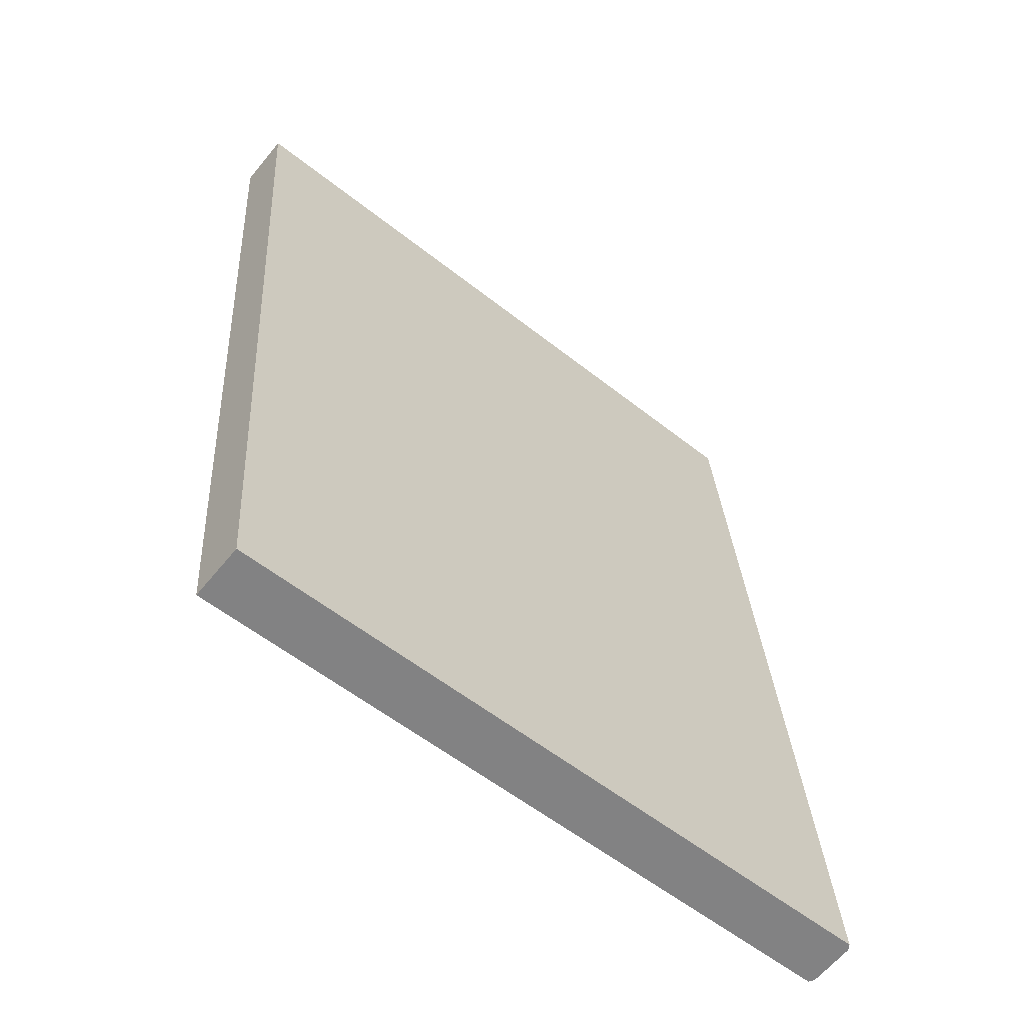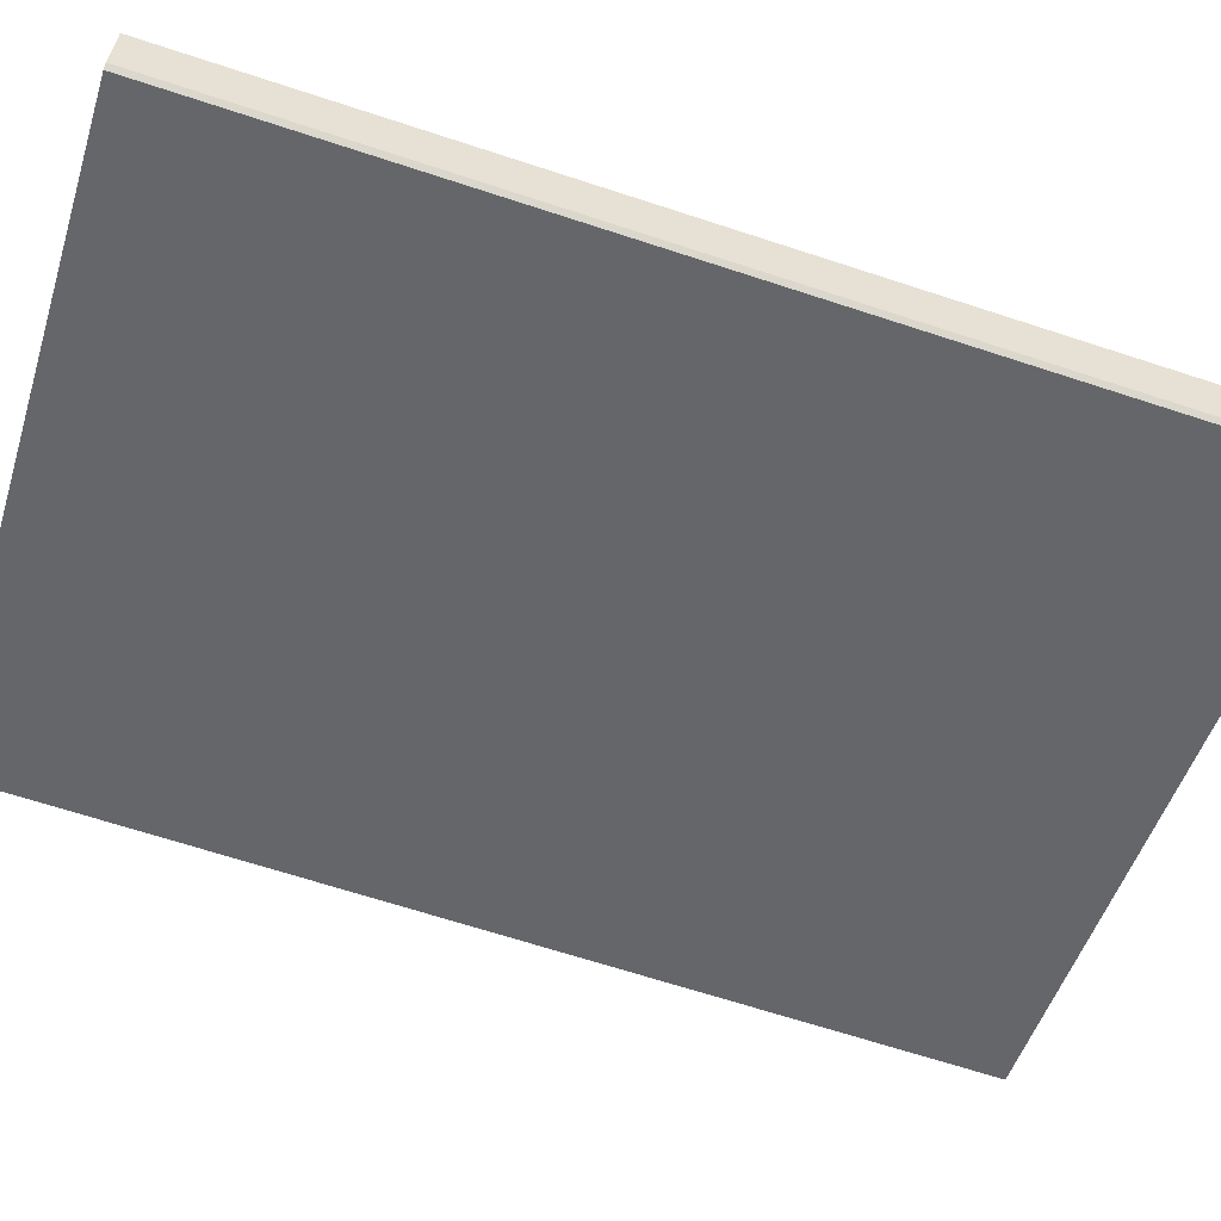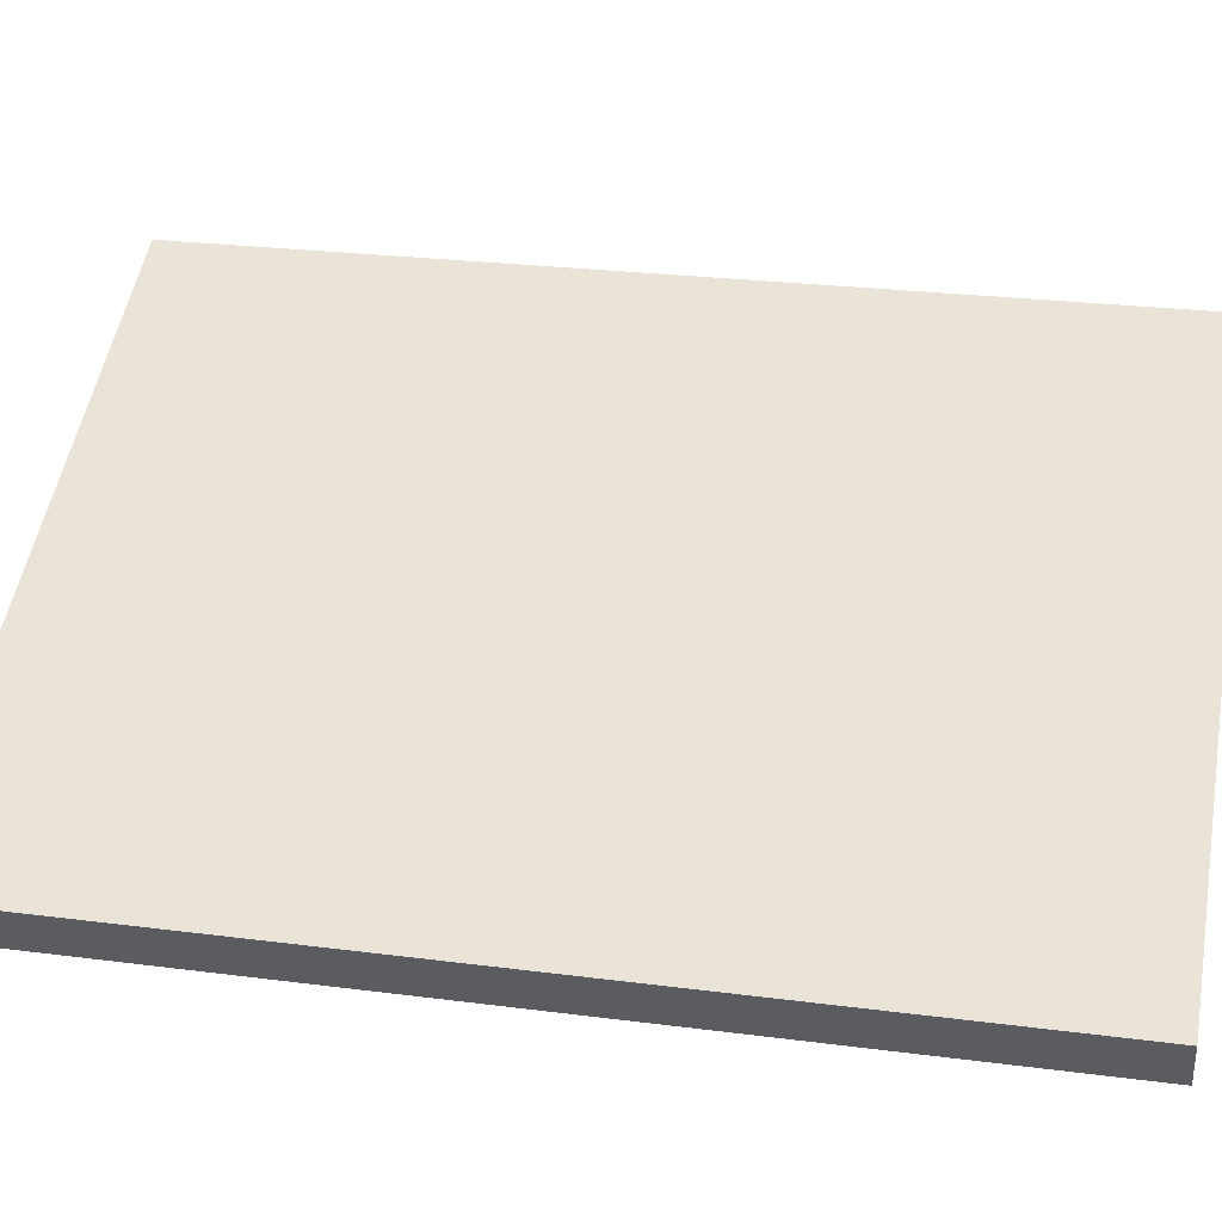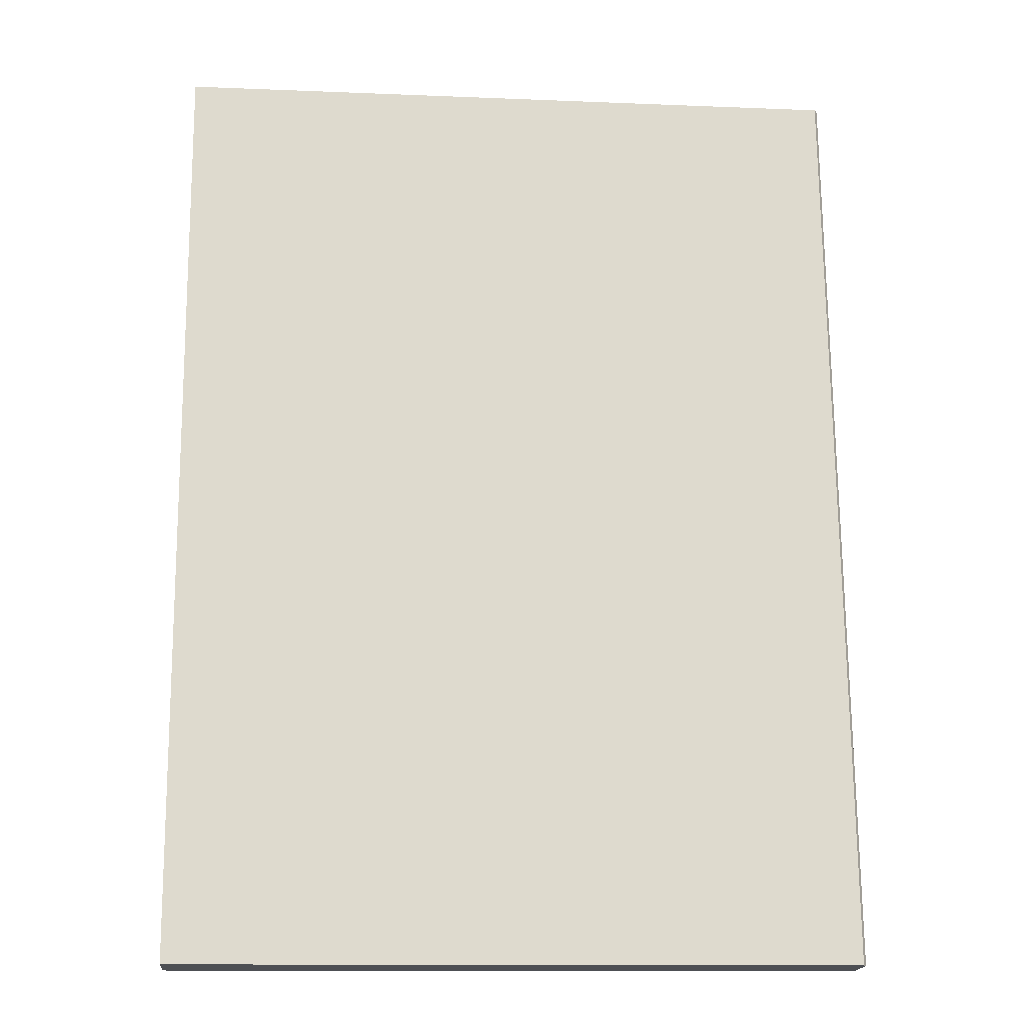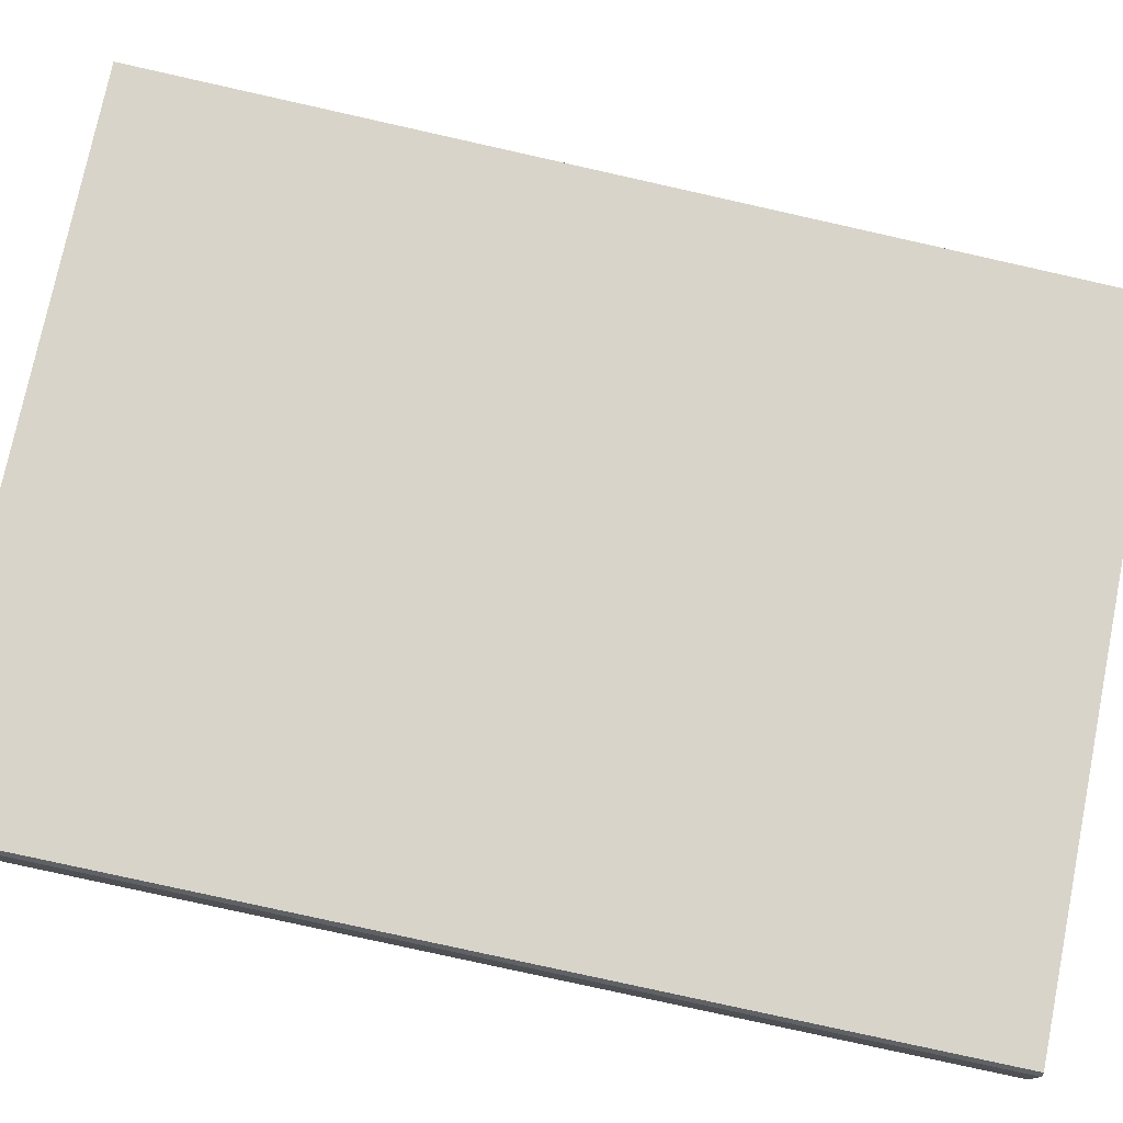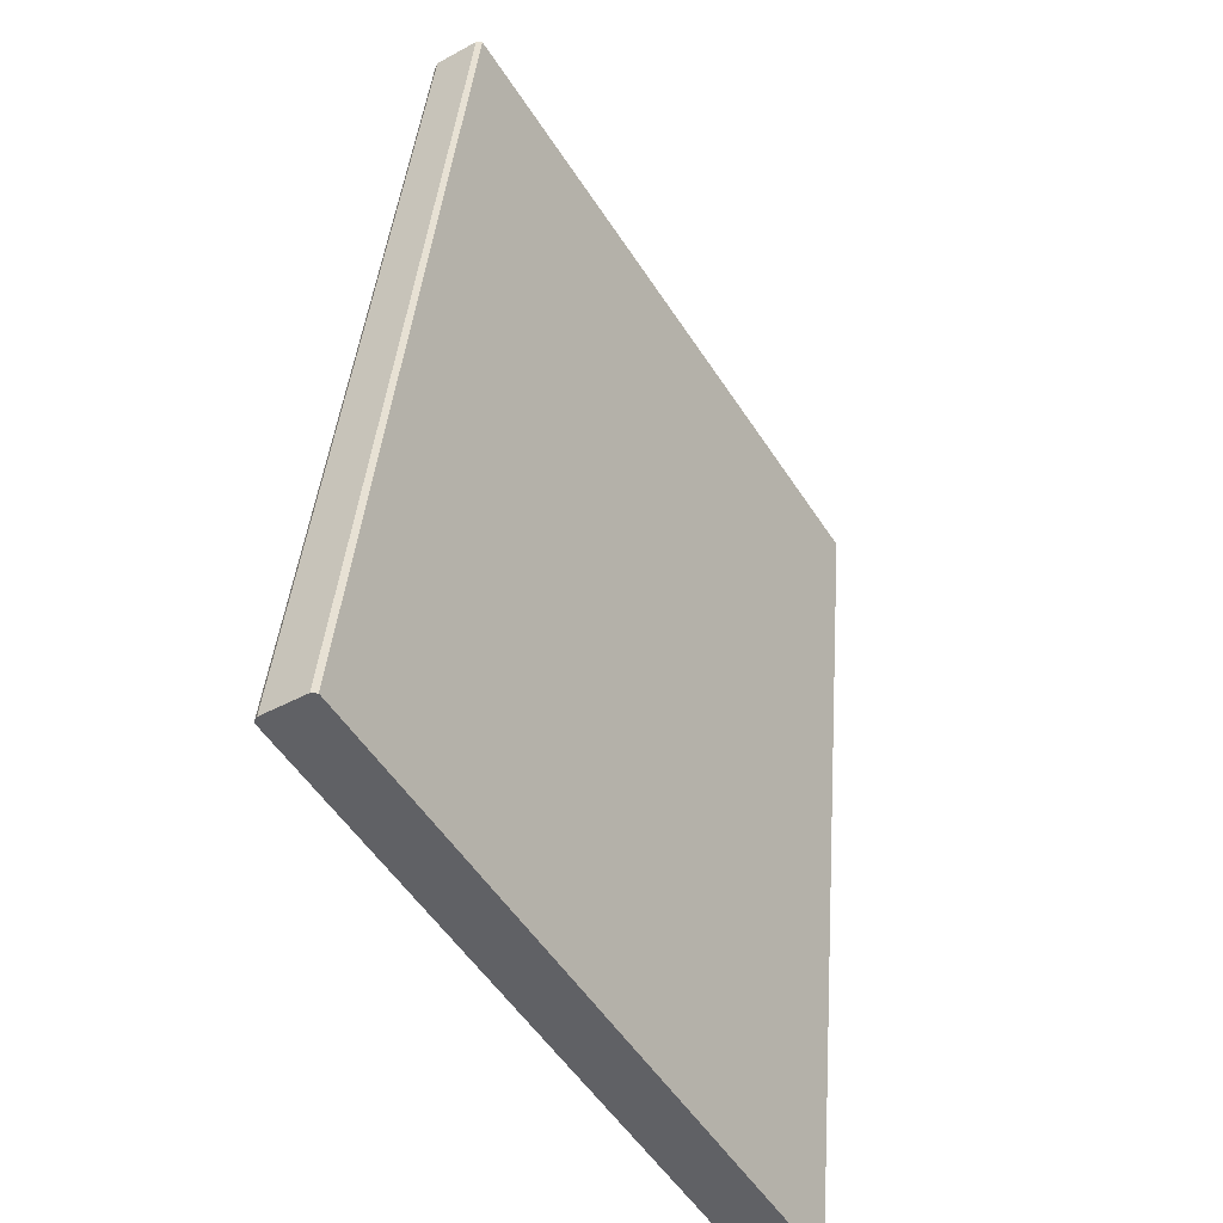
<metadata>
{"format":"obj","ext":"obj","renderer":"f3d","projection":"perspective","resolution":1024,"background":"white","views":[{"elev":-56.4,"azim":-39.7,"up":"+Y"},{"elev":-50.8,"azim":72.7,"up":"+Z"},{"elev":52.7,"azim":-79.6,"up":"+Z"},{"elev":-12.7,"azim":-5.4,"up":"+Y"},{"elev":75.3,"azim":101.4,"up":"+Z"},{"elev":-53.5,"azim":122.2,"up":"+Y"}]}
</metadata>
<code>
o mesh_00053
v -2.368 0.9316 3.752
v -2.196 0.9316 3.752
v -2.196 1.167 3.73
v -2.368 1.167 3.73
v -2.196 0.9328 3.765
v -2.368 0.9328 3.765
v -2.368 1.168 3.744
v -2.196 1.168 3.744
v -2.195 0.9317 3.753
v -2.196 0.9316 3.752
v -2.368 0.9316 3.752
v -2.368 0.9317 3.753
v -2.368 0.9317 3.753
v -2.368 0.9327 3.764
v -2.195 0.9327 3.764
v -2.195 0.9317 3.753
v -2.368 0.9328 3.765
v -2.196 0.9328 3.765
v -2.368 0.9328 3.765
v -2.368 0.9327 3.764
v -2.368 1.168 3.742
v -2.368 1.168 3.744
v -2.368 0.9317 3.753
v -2.368 1.167 3.731
v -2.368 0.9316 3.752
v -2.368 1.167 3.73
v -2.196 0.9316 3.752
v -2.195 0.9317 3.753
v -2.195 1.167 3.731
v -2.196 1.167 3.73
v -2.195 0.9317 3.753
v -2.195 0.9327 3.764
v -2.195 1.168 3.742
v -2.195 1.167 3.731
v -2.195 0.9327 3.764
v -2.196 0.9328 3.765
v -2.196 1.168 3.744
v -2.195 1.168 3.742
v -2.368 1.168 3.744
v -2.368 1.168 3.742
v -2.195 1.168 3.742
v -2.196 1.168 3.744
v -2.368 1.167 3.731
v -2.195 1.167 3.731
v -2.368 1.167 3.73
v -2.196 1.167 3.73
f 1 2 3
f 1 3 4
f 5 6 7
f 5 7 8
f 9 10 11
f 9 11 12
f 13 14 15
f 13 15 16
f 14 17 18
f 14 18 15
f 19 20 21
f 19 21 22
f 20 23 24
f 20 24 21
f 23 25 26
f 23 26 24
f 27 28 29
f 27 29 30
f 31 32 33
f 31 33 34
f 35 36 37
f 35 37 38
f 39 40 41
f 39 41 42
f 40 43 44
f 40 44 41
f 43 45 46
f 43 46 44

</code>
